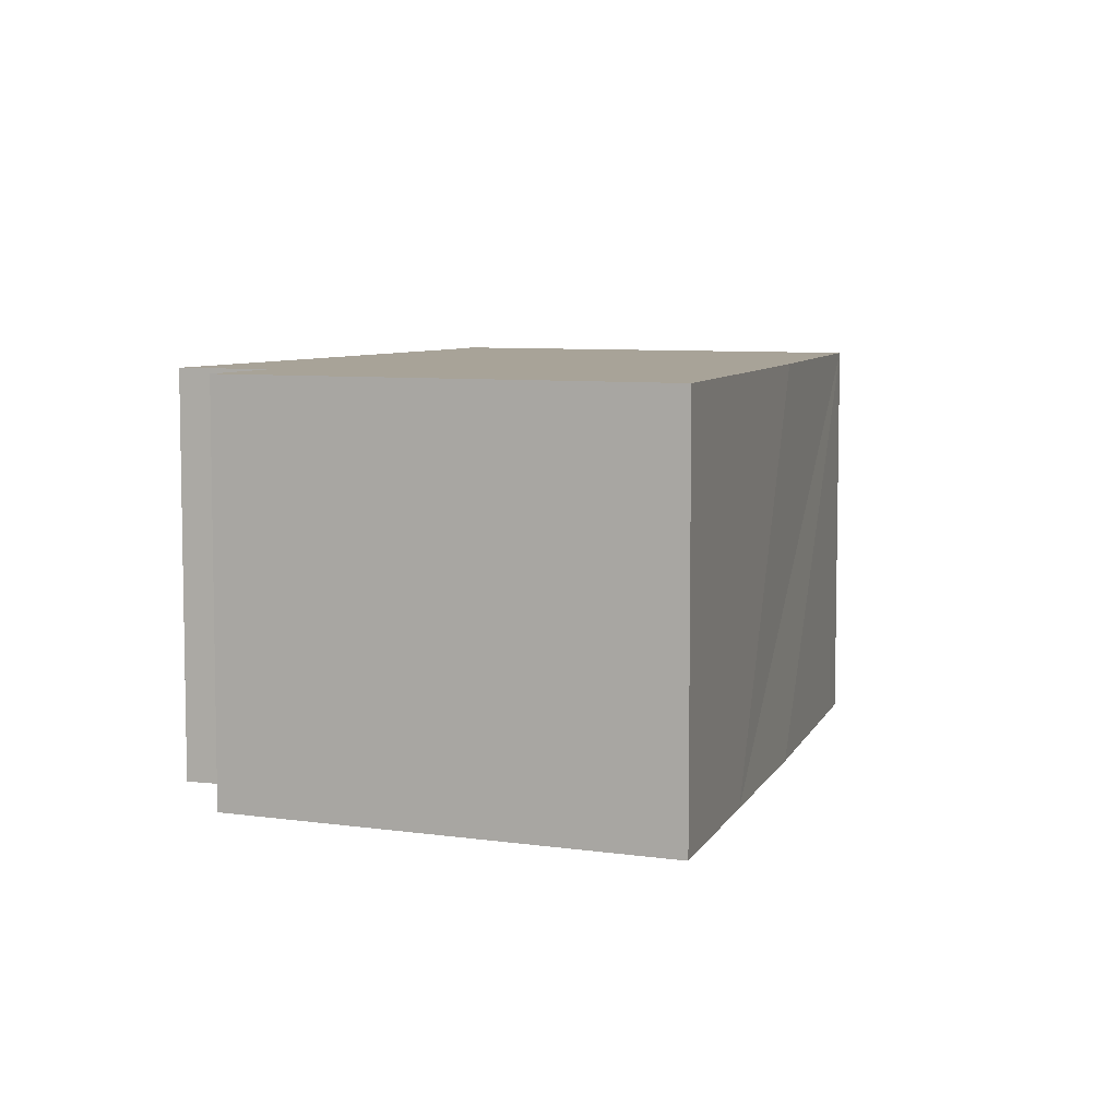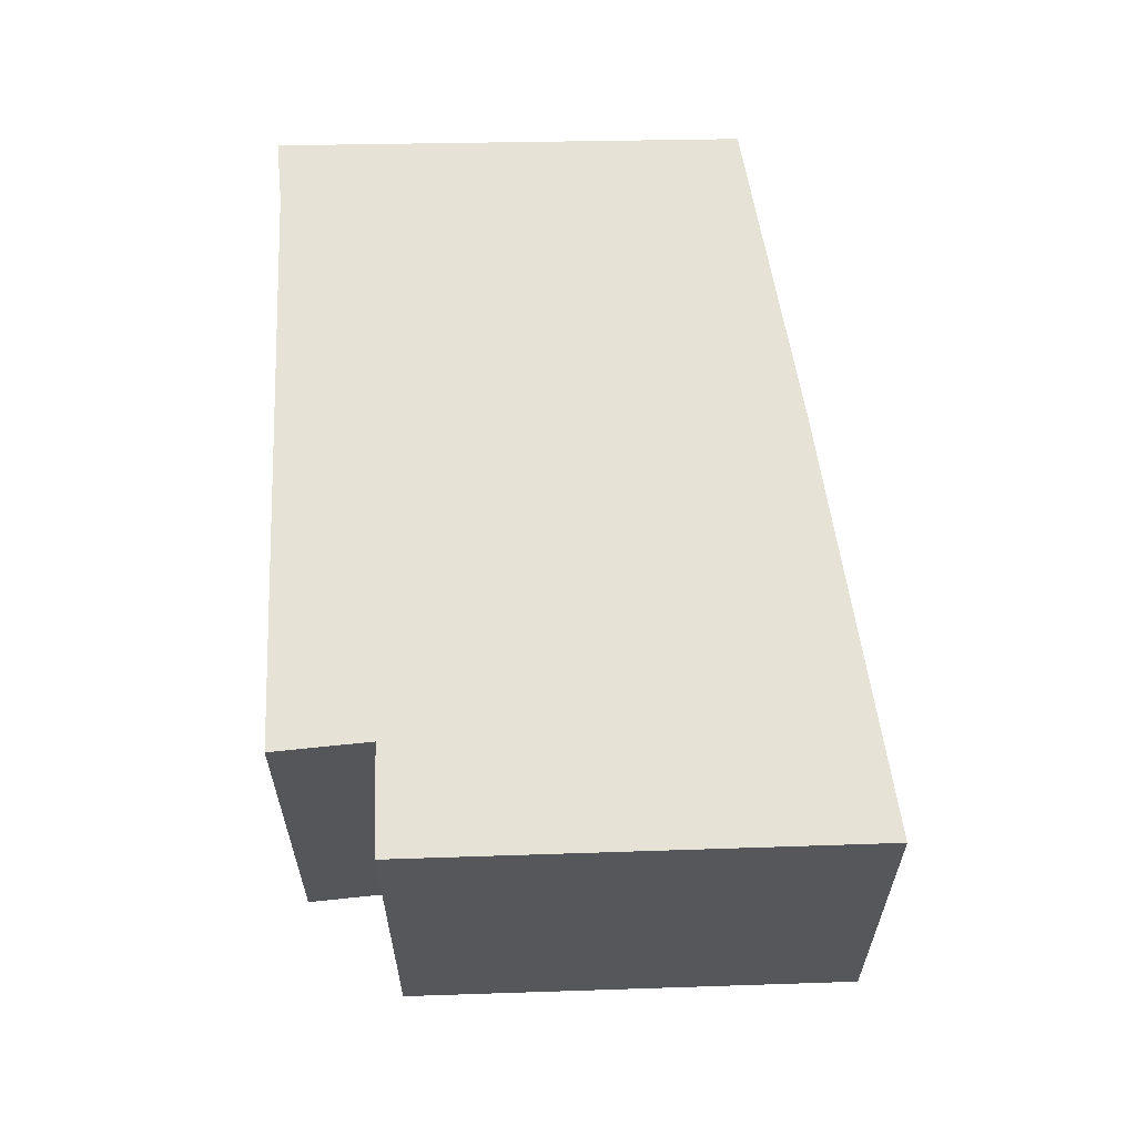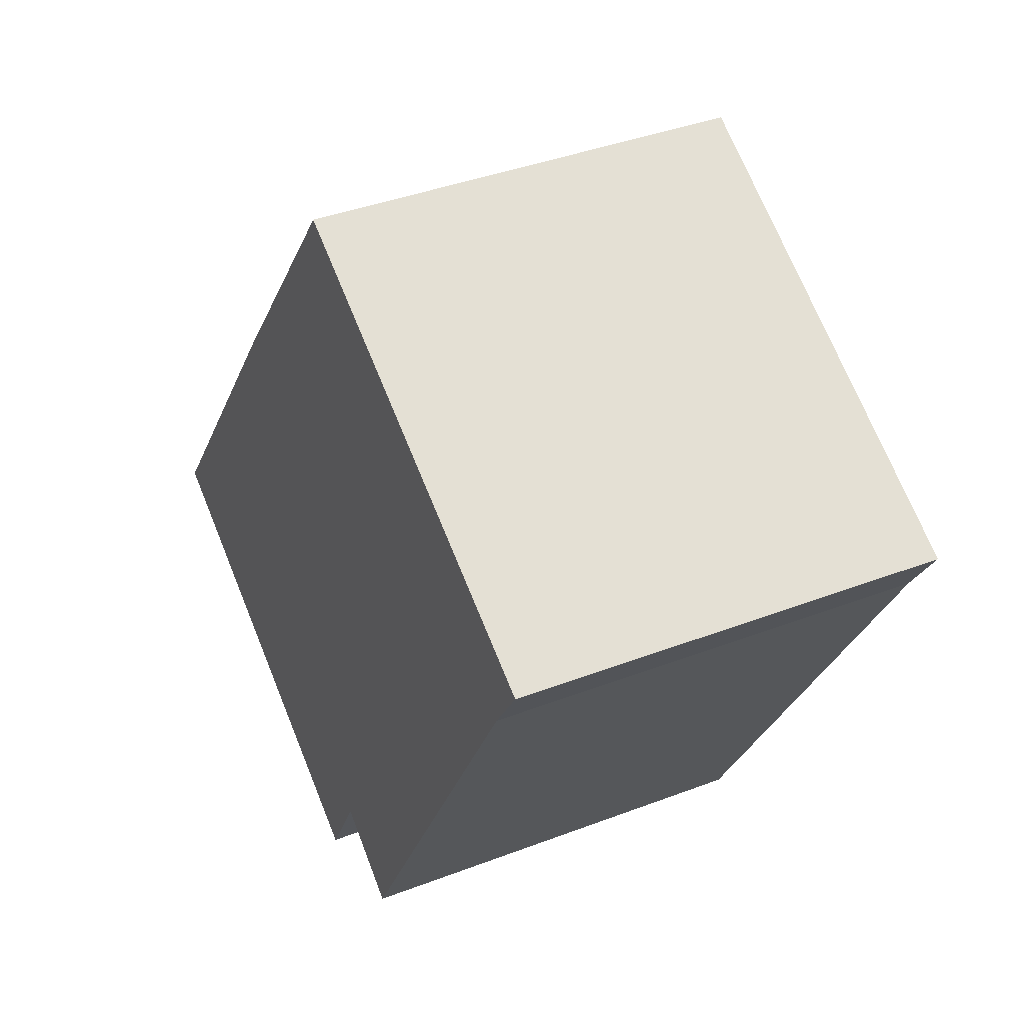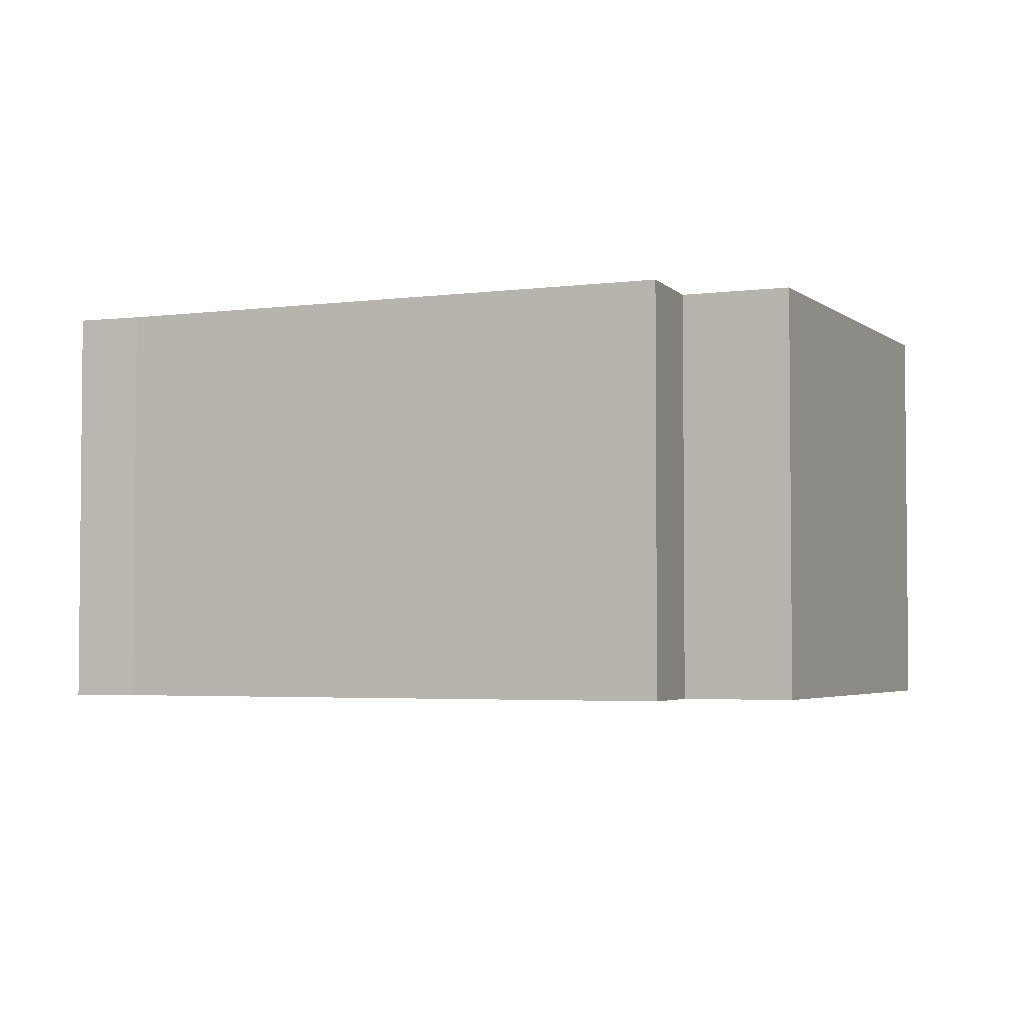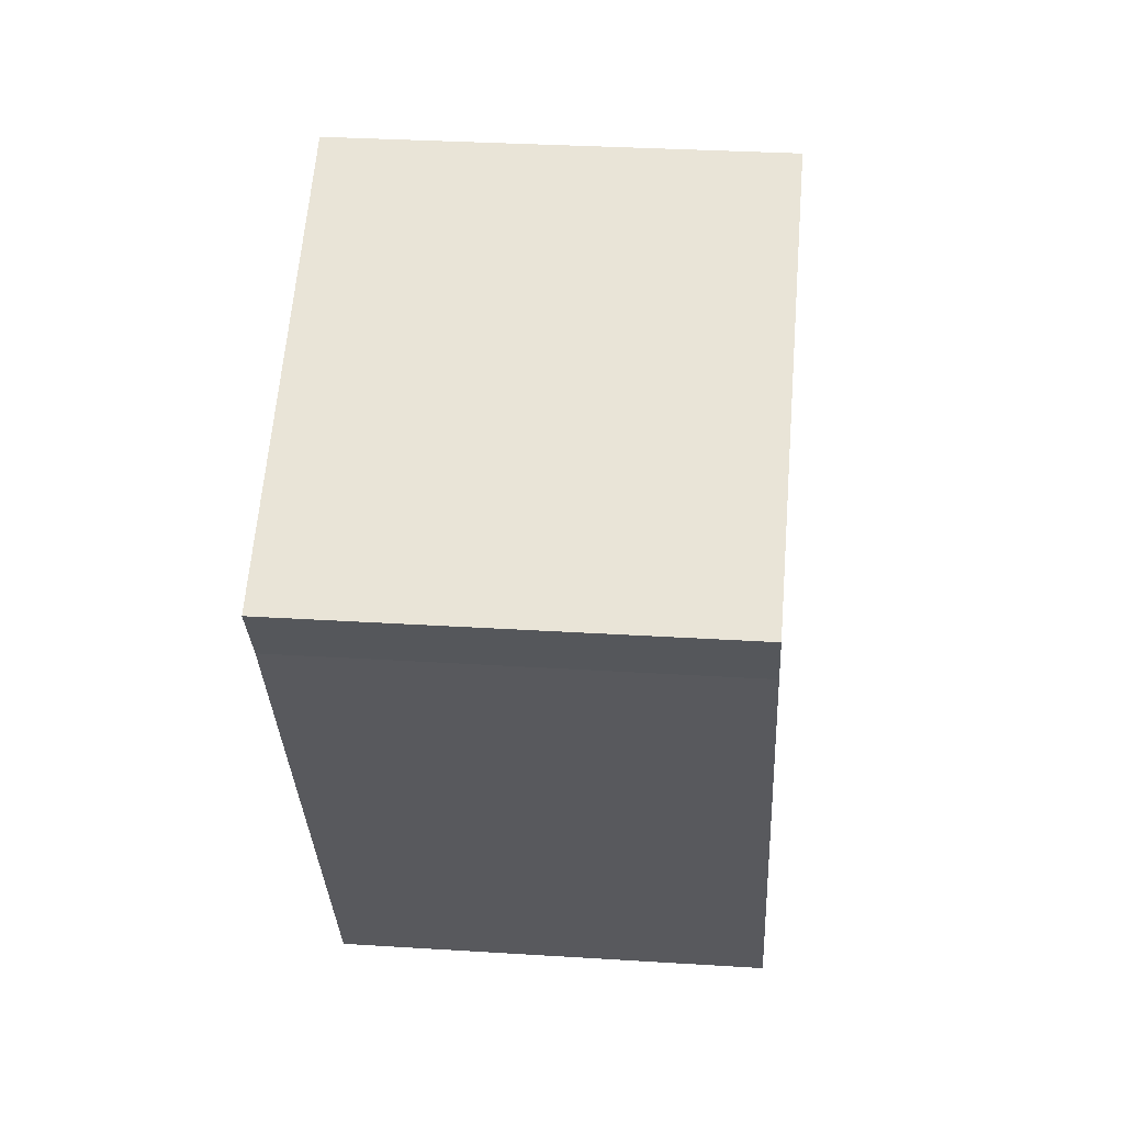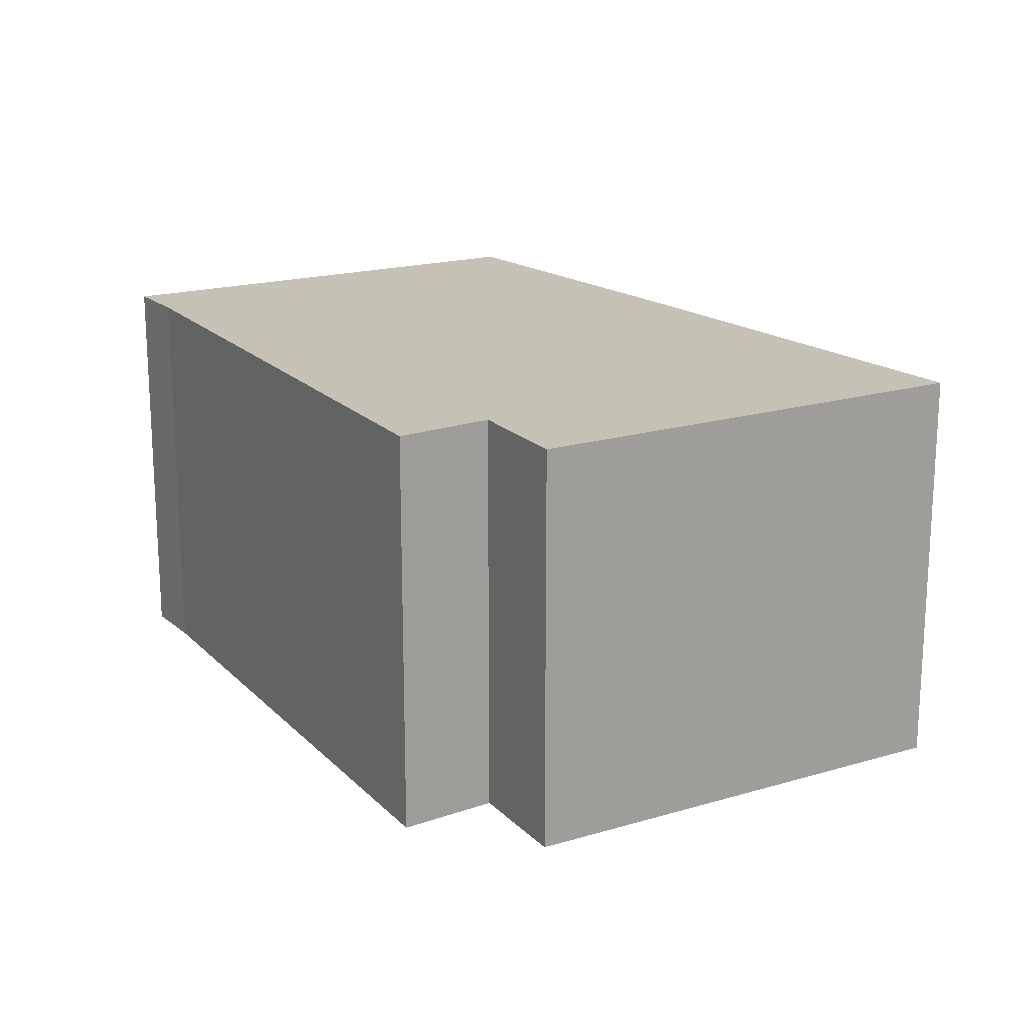
<metadata>
{"format":"obj","ext":"obj","renderer":"f3d","projection":"perspective","resolution":1024,"background":"white","views":[{"elev":6.9,"azim":-127.5,"up":"+Y"},{"elev":63.2,"azim":-152.7,"up":"+Y"},{"elev":39.7,"azim":64.6,"up":"+Z"},{"elev":-3.4,"azim":143.4,"up":"+Y"},{"elev":30.9,"azim":95.2,"up":"+Z"},{"elev":18.7,"azim":179.5,"up":"+Y"}]}
</metadata>
<code>
v  1.381 4.545 1.885
v  0.245 4.545 -0.137
v  0 4.545 2.783e-16
v  4.541 4.545 -2.54
v  5.145 4.545 -1.451
v  6.068 4.545 -2.061
v  9.305 4.545 3.775
v  2.871 4.545 3.919
v  5.121 4.545 6.885
v  9.711 4.545 4.411
v  4.541 1.555e-16 -2.54
v  0.245 8.389e-18 -0.137
v  0 0 0
v  6.068 1.262e-16 -2.061
v  5.145 8.885e-17 -1.451
v  1.381 -1.154e-16 1.885
v  2.871 -2.4e-16 3.919
v  5.121 -4.216e-16 6.885
v  9.711 -2.701e-16 4.411
v  9.305 -2.312e-16 3.775
g defaultobject
f 1 2 3
f 2 1 4
f 4 1 5
f 5 1 6
f 6 1 7
f 7 1 8
f 7 8 9
f 7 9 10
f 11 2 4
f 2 11 12
f 2 12 3
f 3 12 13
f 14 5 6
f 5 14 15
f 13 1 3
f 1 13 8
f 8 13 16
f 8 16 9
f 9 16 17
f 9 17 18
f 18 10 9
f 10 18 19
f 19 7 10
f 7 19 20
f 20 6 7
f 6 20 14
f 15 4 5
f 4 15 11
f 13 15 16
f 15 13 12
f 15 12 11
f 18 20 19
f 20 18 17
f 20 17 14
f 14 17 16
f 14 16 15

</code>
